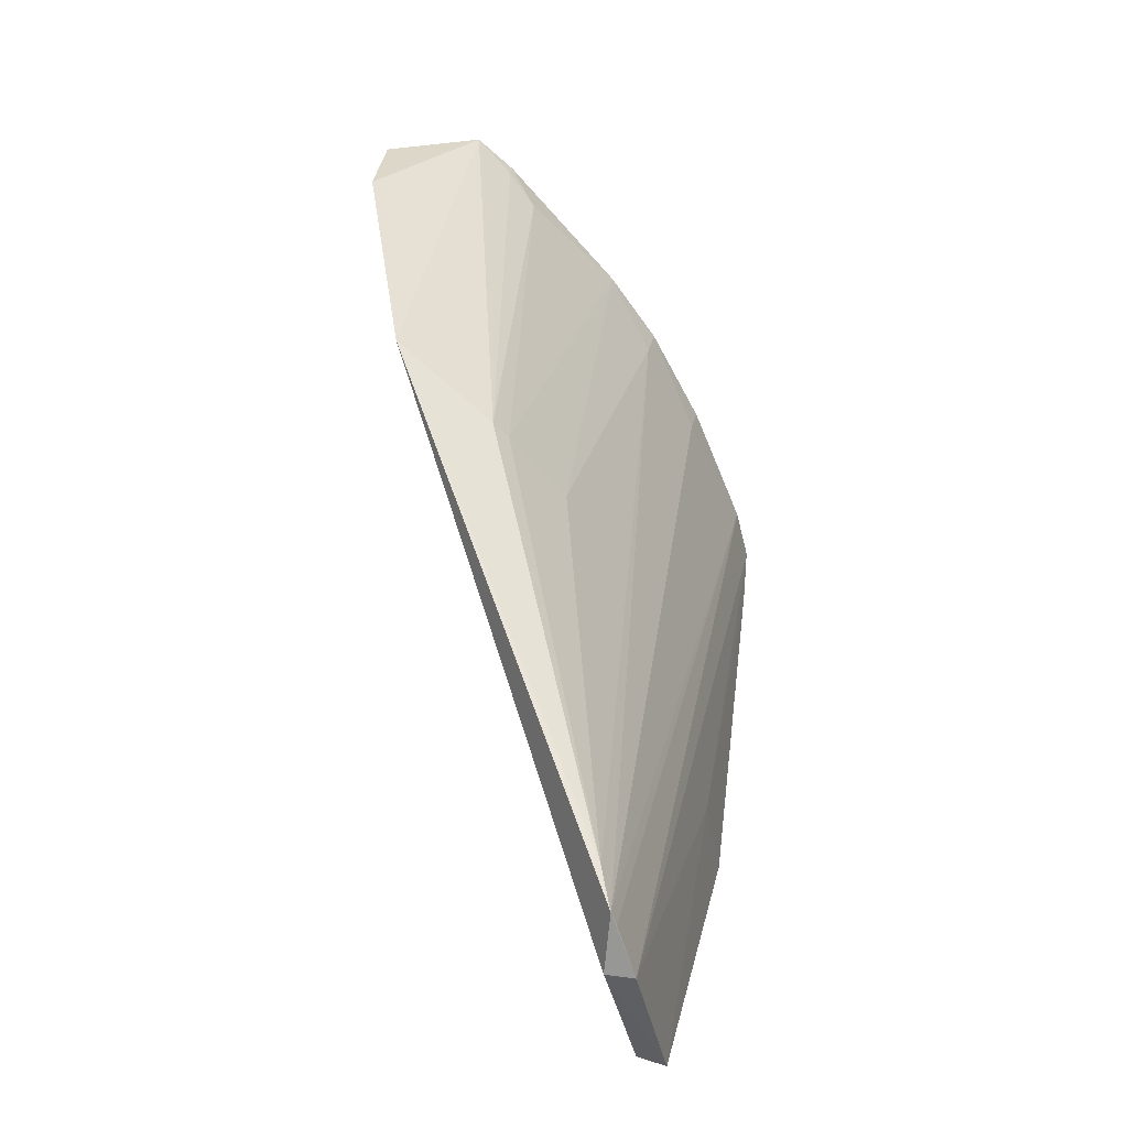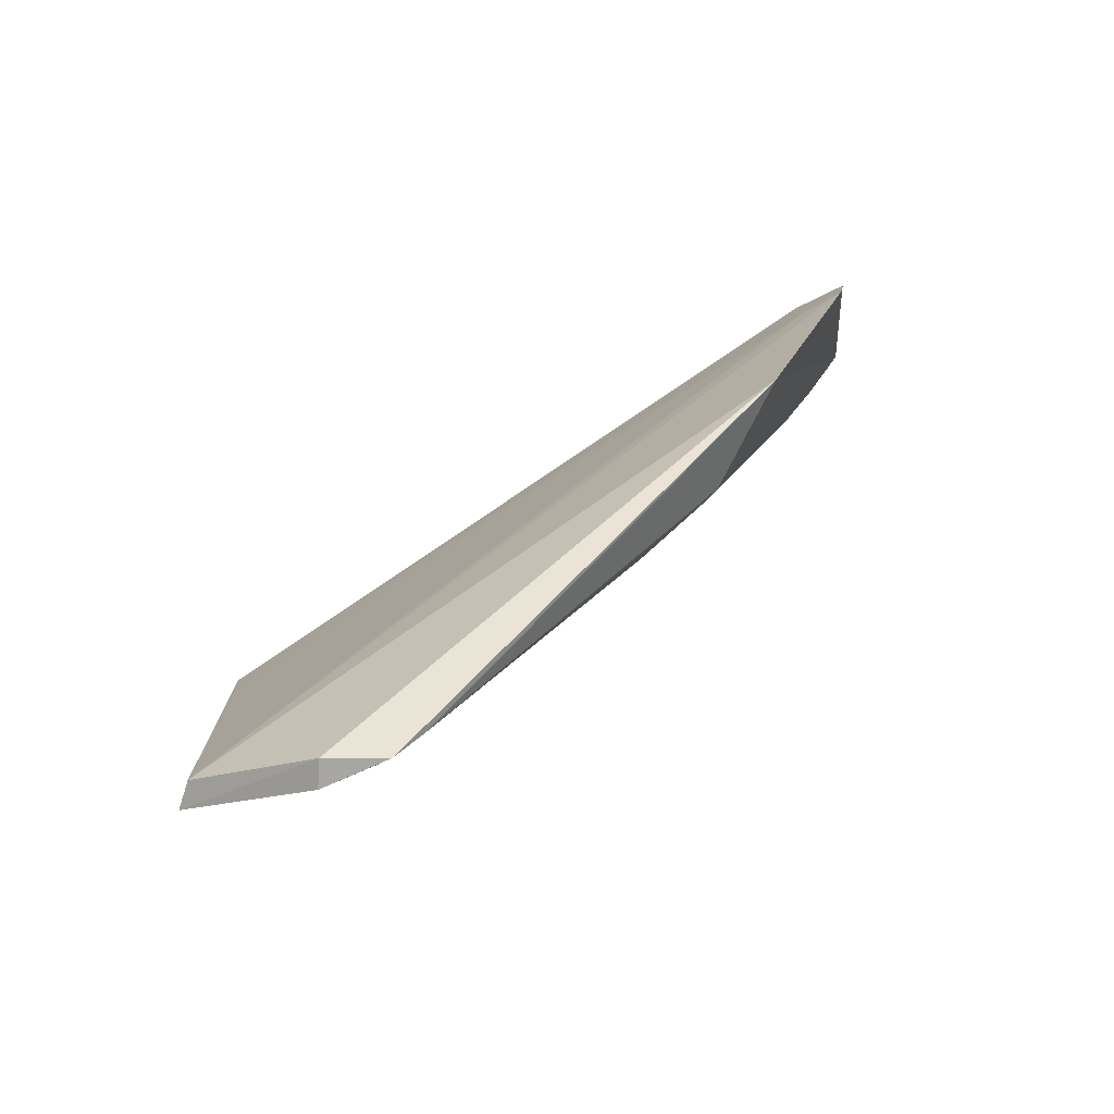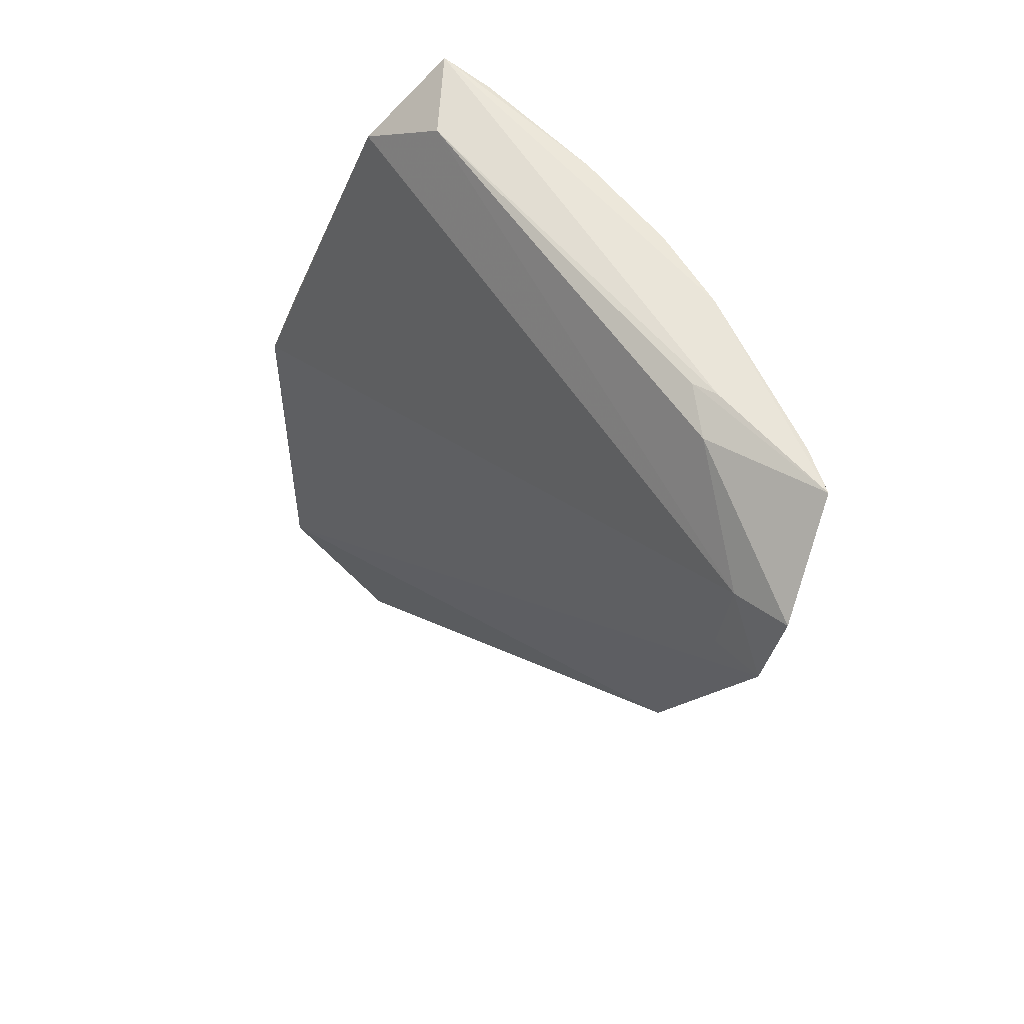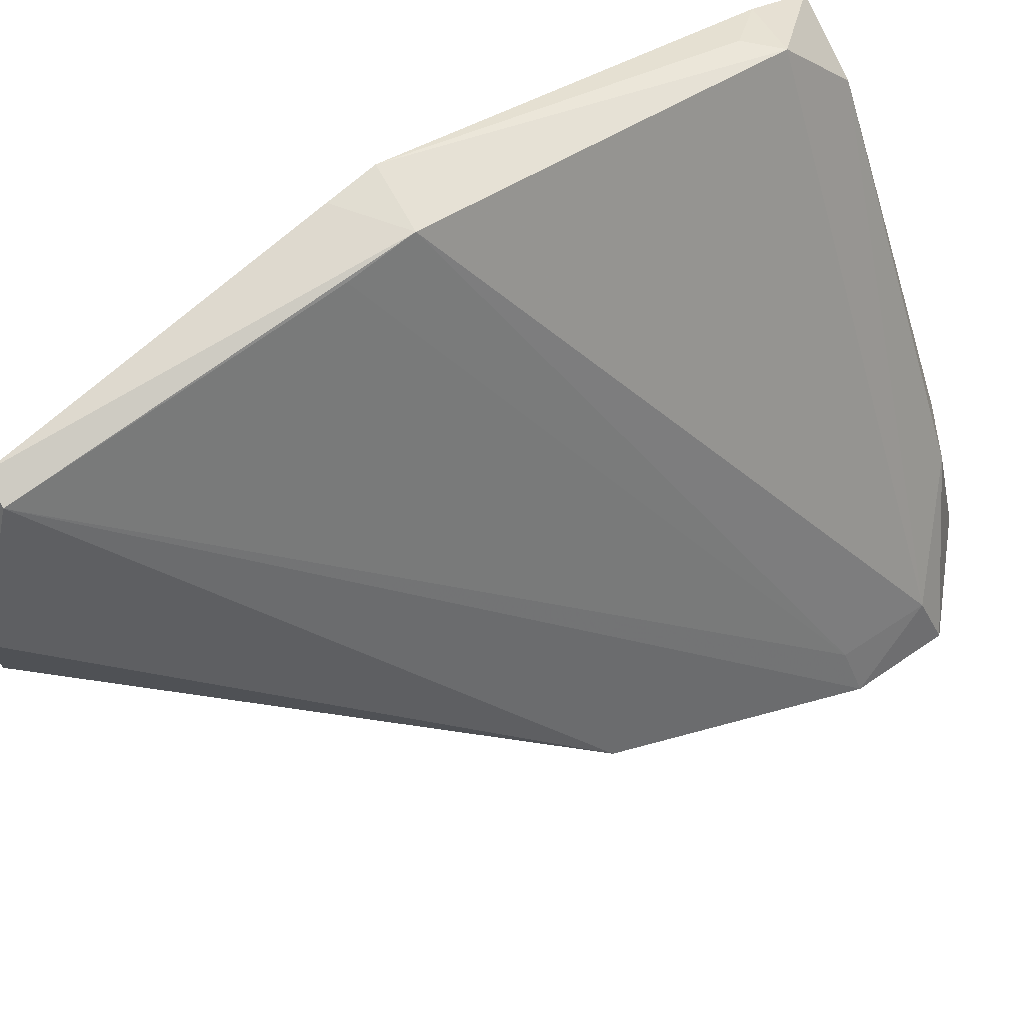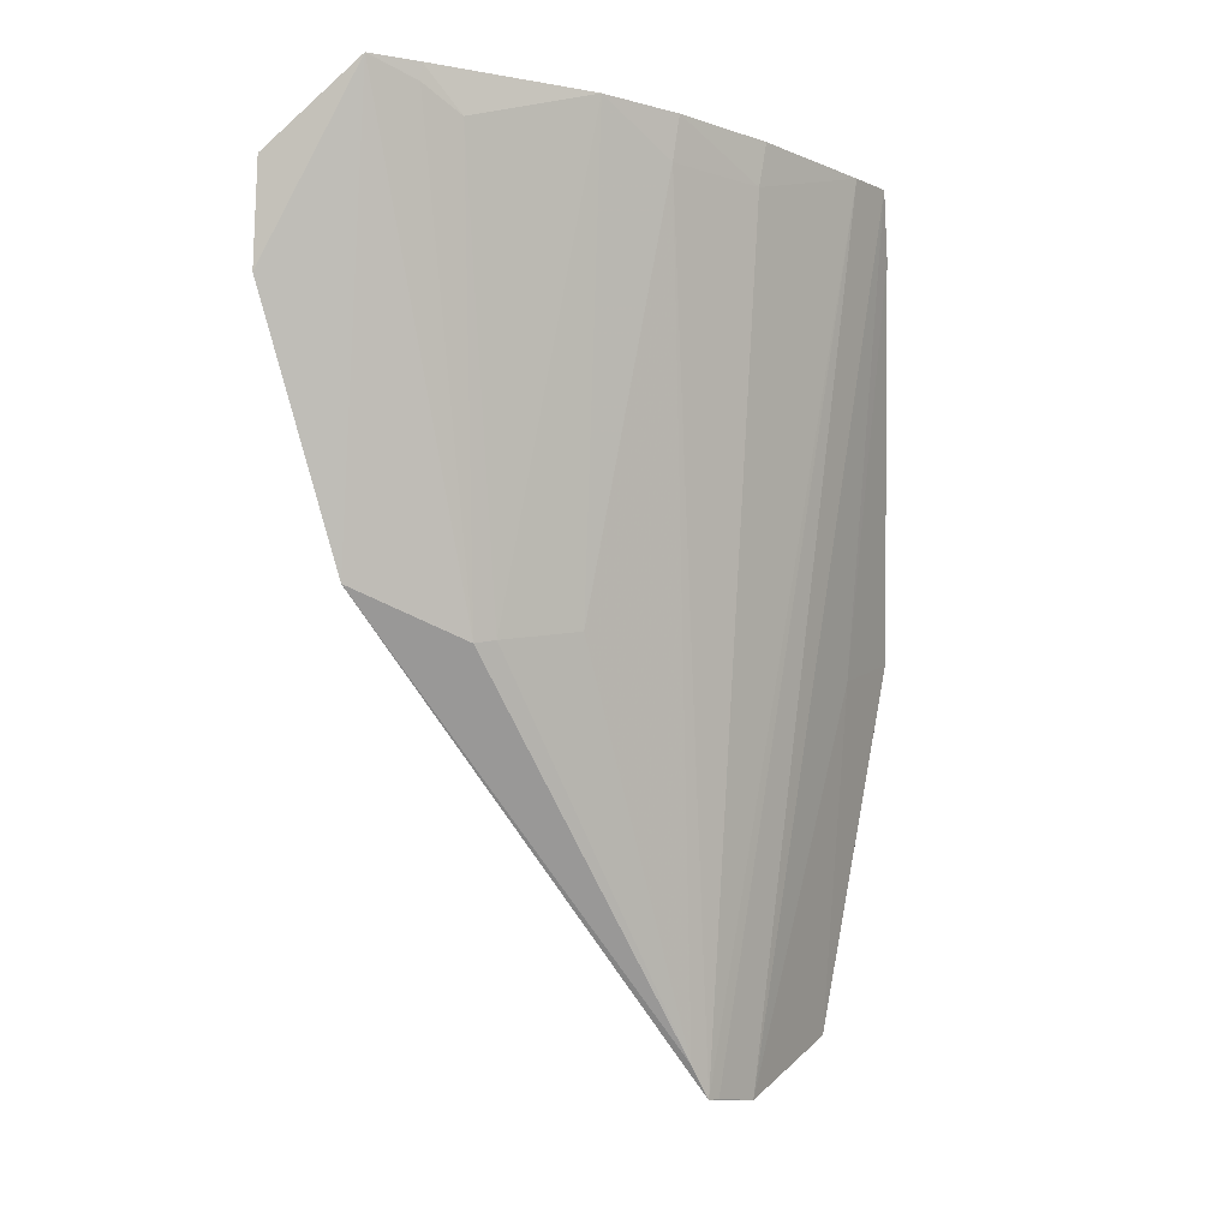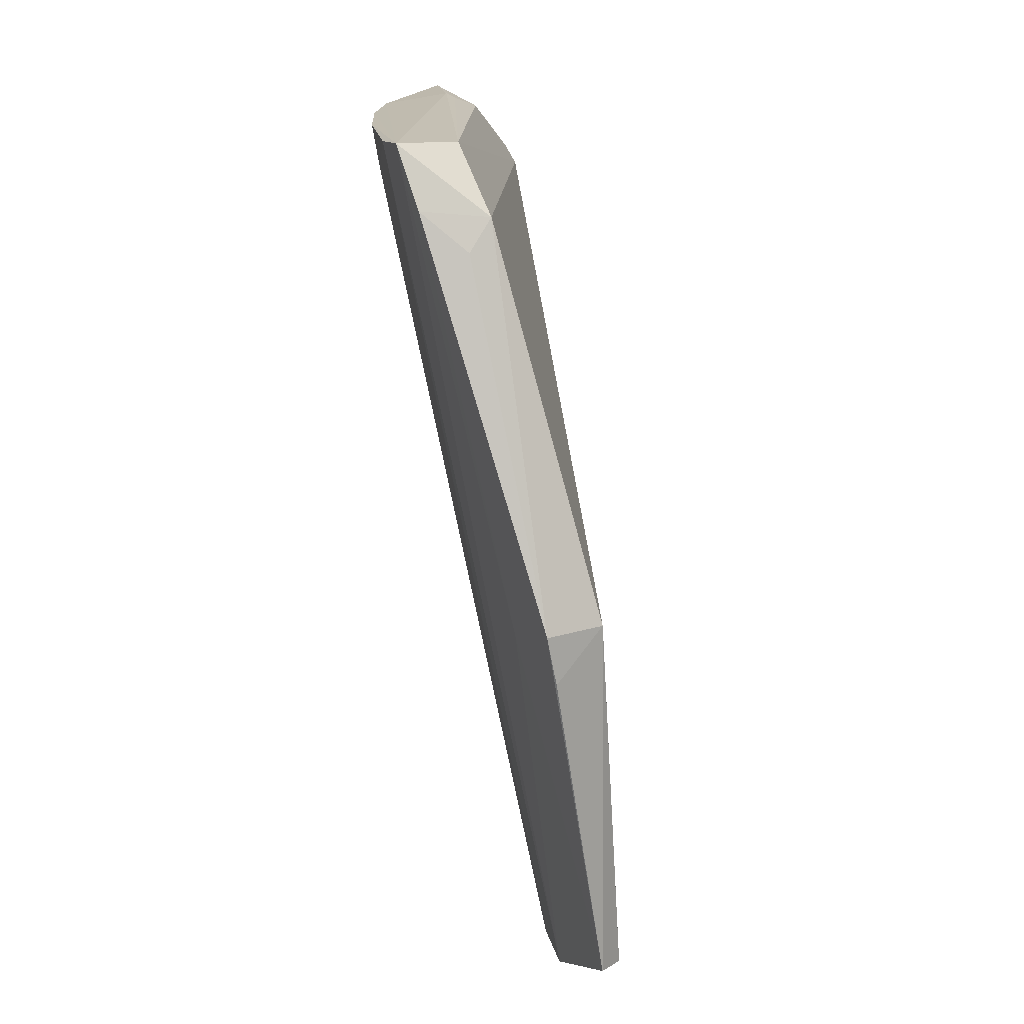
<metadata>
{"format":"obj","ext":"obj","renderer":"f3d","projection":"perspective","resolution":1024,"background":"white","views":[{"elev":-68.0,"azim":-6.5,"up":"+Z"},{"elev":-74.6,"azim":-91.0,"up":"+Z"},{"elev":60.9,"azim":-73.8,"up":"+Z"},{"elev":71.1,"azim":-120.9,"up":"+Y"},{"elev":-10.8,"azim":14.4,"up":"+Z"},{"elev":17.7,"azim":143.2,"up":"+Z"}]}
</metadata>
<code>
v 0.0754 -0.0307 0.1609
v 0.07387 -0.03481 0.1605
v 0.06324 -0.02584 0.09085
v 0.06097 -0.02593 0.09083
v 0.03809 -0.06738 0.1538
v 0.06731 -0.01571 0.1256
v 0.04581 -0.06785 0.16
v 0.04148 -0.05884 0.1256
v 0.07257 -0.0158 0.1257
v 0.06691 -0.01561 0.09593
v 0.07032 -0.02572 0.1556
v 0.05924 -0.05641 0.1603
v 0.06087 -0.03085 0.09084
v 0.03747 -0.06623 0.1459
v 0.0646 -0.01631 0.09573
v 0.07178 -0.01562 0.1218
v 0.0705 -0.02249 0.1234
v 0.04006 -0.06313 0.1528
v 0.07516 -0.02819 0.1562
v 0.06873 -0.03214 0.1604
v 0.06865 -0.0443 0.1604
v 0.0513 -0.05856 0.1605
v 0.06143 -0.02982 0.09099
v 0.04955 -0.05425 0.1219
v 0.03966 -0.06246 0.1454
v 0.07245 -0.02557 0.1532
v 0.0482 -0.05833 0.1592
v 0.06372 -0.05144 0.1603
v 0.06805 -0.04419 0.157
v 0.0513 -0.06313 0.1568
v 0.06 -0.03288 0.09342
v 0.06668 -0.01601 0.1203
v 0.05177 -0.05657 0.1603
v 0.05588 -0.04836 0.1235
v 0.06311 -0.05112 0.1568
v 0.0509 -0.05313 0.1223
v 0.04906 -0.06559 0.16
v 0.04892 -0.06542 0.1586
f 1 2 3
f 10 3 4
f 11 9 6
f 13 8 4
f 13 4 3
f 14 8 7
f 14 7 5
f 15 6 10
f 15 8 14
f 15 10 4
f 15 4 8
f 16 10 6
f 16 6 9
f 16 9 10
f 17 10 9
f 17 1 3
f 17 3 10
f 18 11 6
f 18 14 5
f 19 11 1
f 19 17 9
f 19 1 17
f 20 1 11
f 20 11 18
f 21 2 1
f 22 12 1
f 22 7 12
f 22 1 20
f 23 13 3
f 23 3 2
f 23 2 13
f 24 7 8
f 25 15 14
f 25 18 6
f 25 14 18
f 26 19 9
f 26 9 11
f 26 11 19
f 27 20 18
f 27 18 5
f 27 5 7
f 28 21 1
f 28 1 12
f 29 13 2
f 29 2 21
f 29 21 28
f 31 24 8
f 31 8 13
f 32 25 6
f 32 6 15
f 32 15 25
f 33 22 20
f 33 20 27
f 33 27 7
f 33 7 22
f 35 29 28
f 35 13 29
f 35 31 13
f 35 34 31
f 35 28 12
f 35 12 34
f 36 30 24
f 36 12 30
f 36 34 12
f 36 24 31
f 36 31 34
f 37 30 12
f 37 12 7
f 38 7 24
f 38 24 30
f 38 37 7
f 38 30 37

</code>
